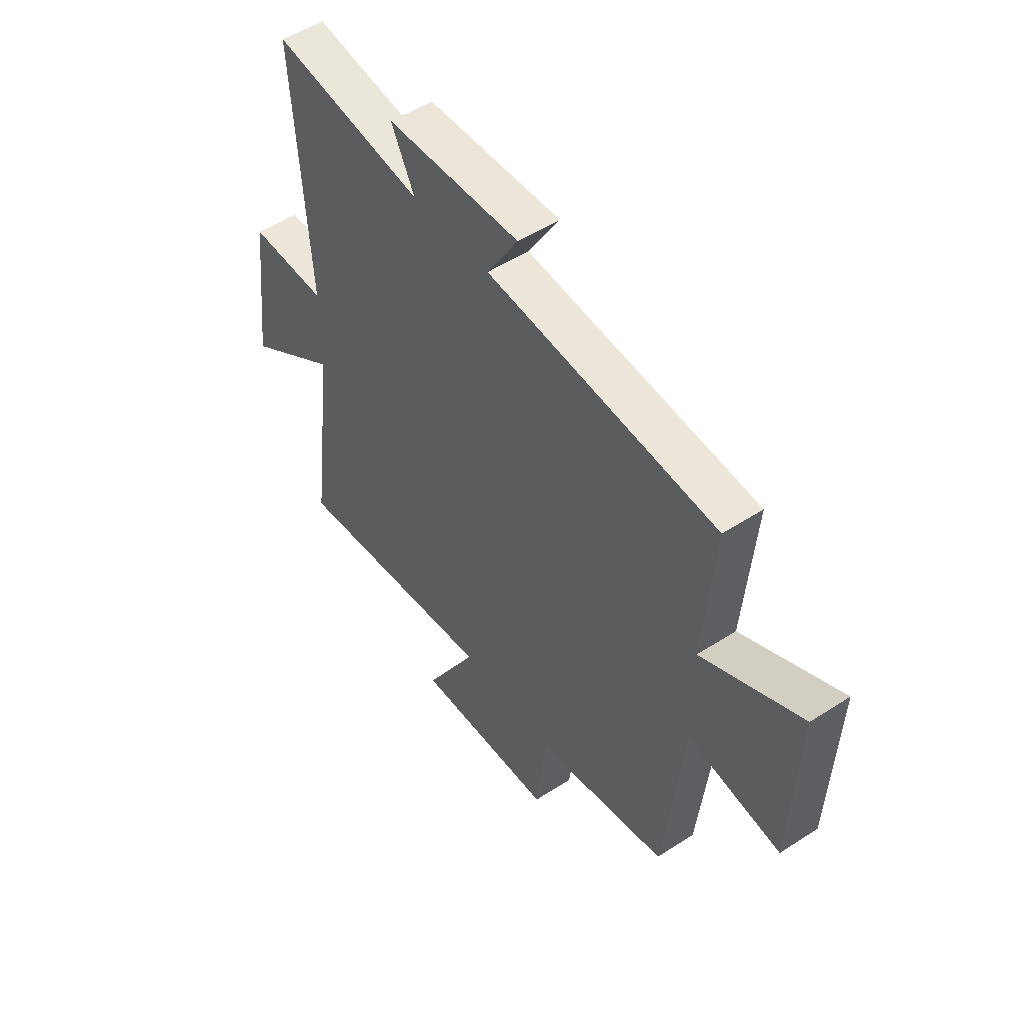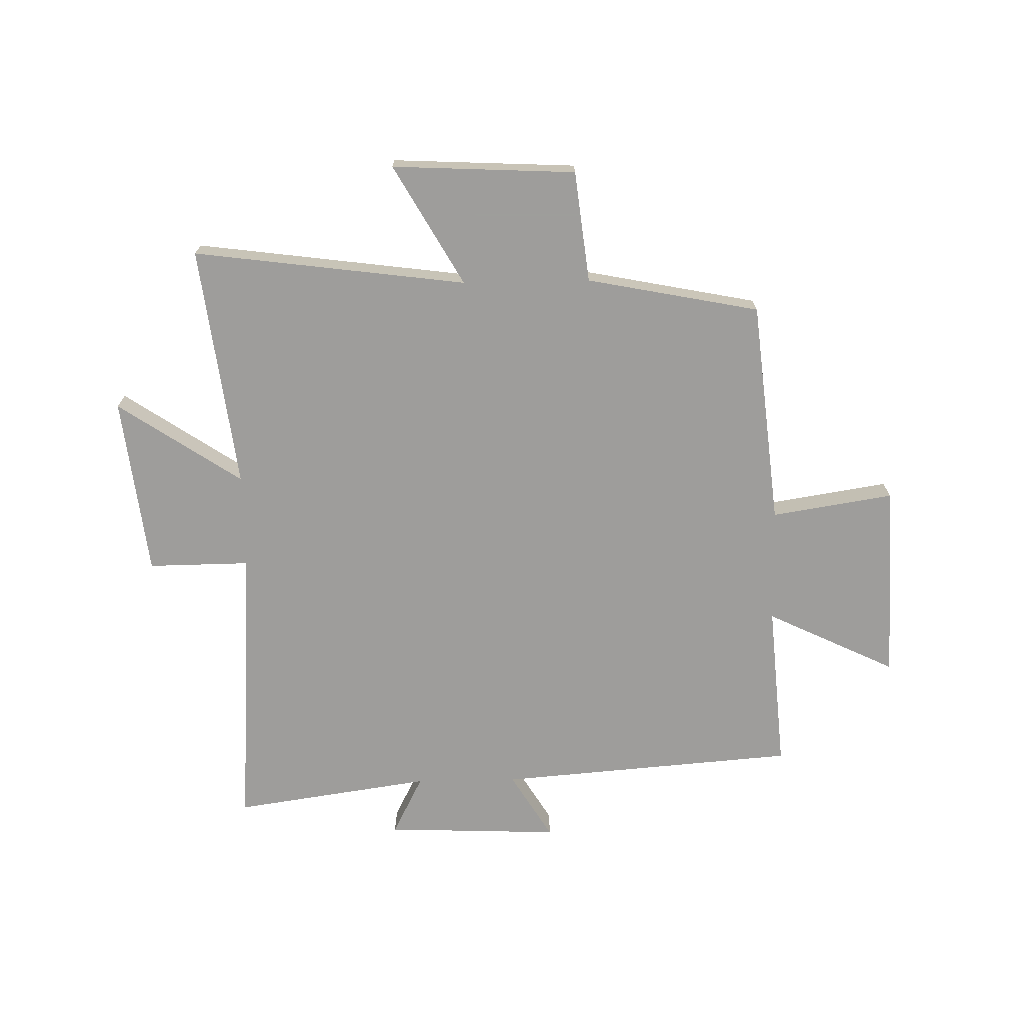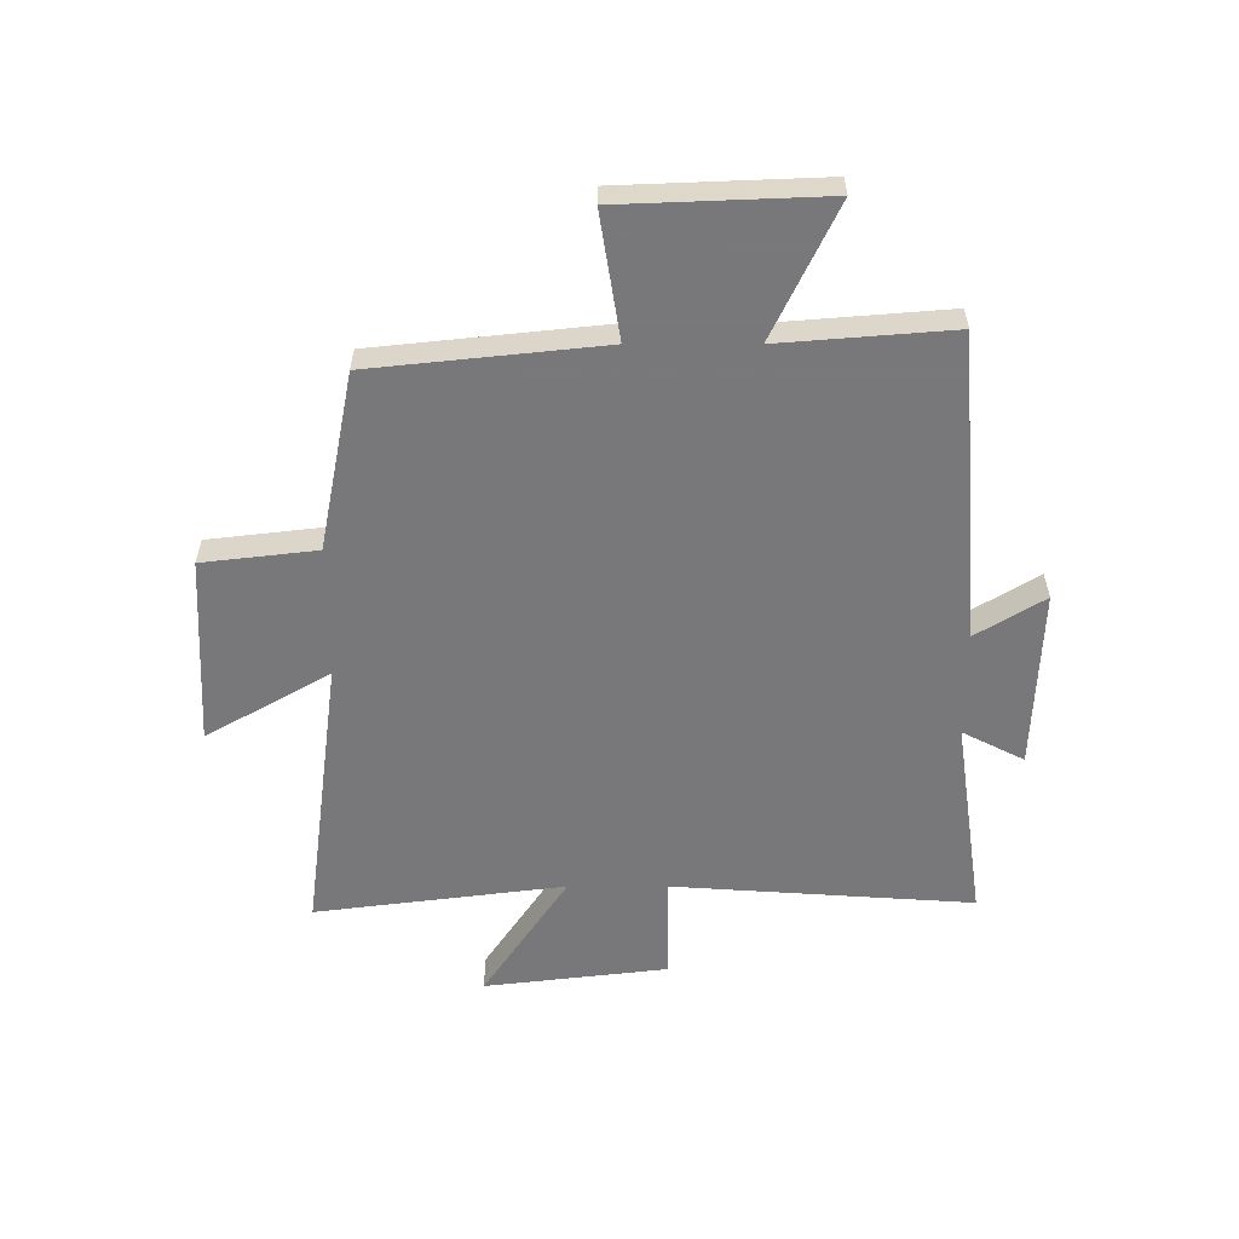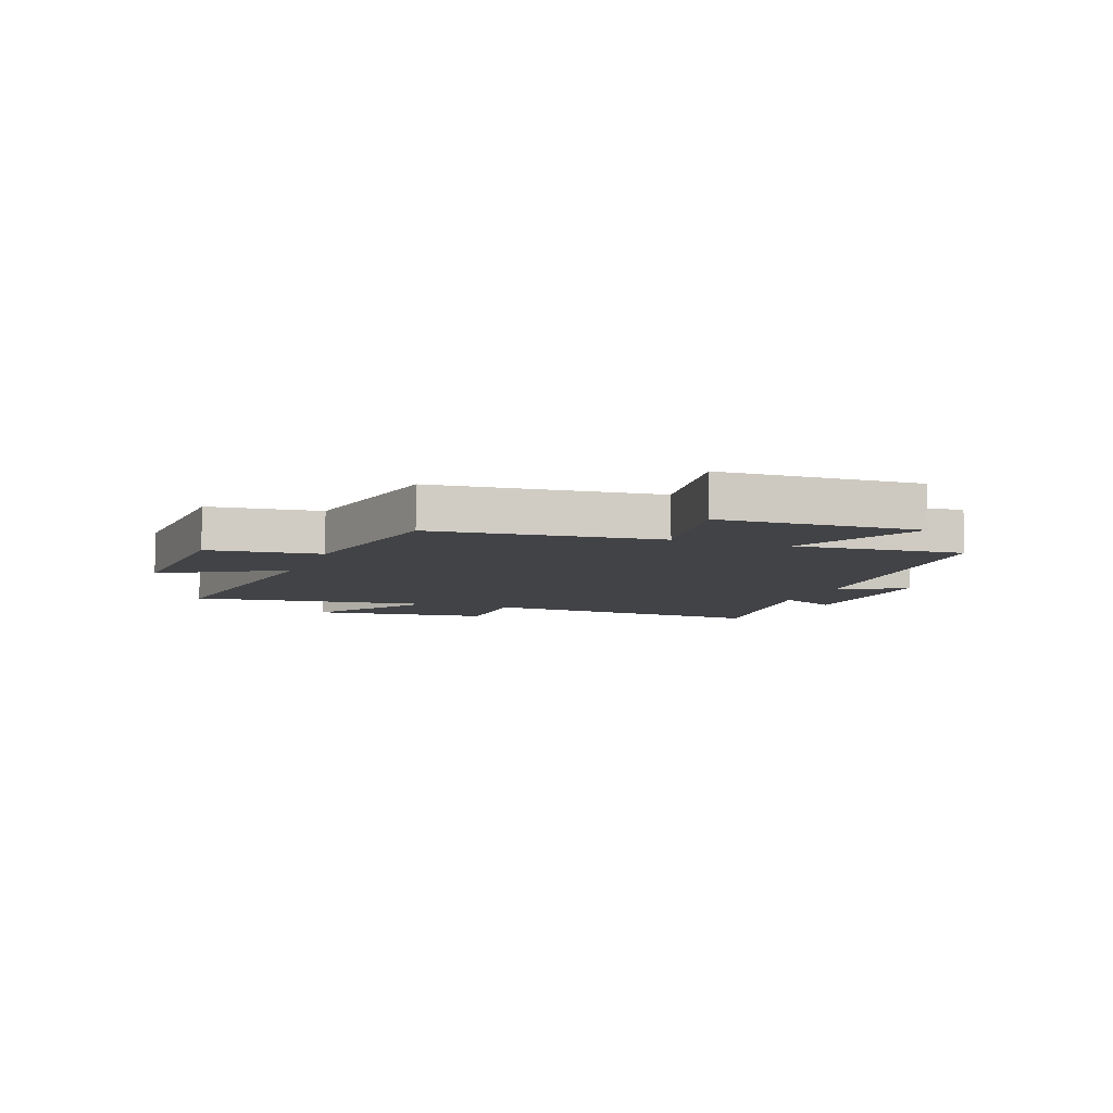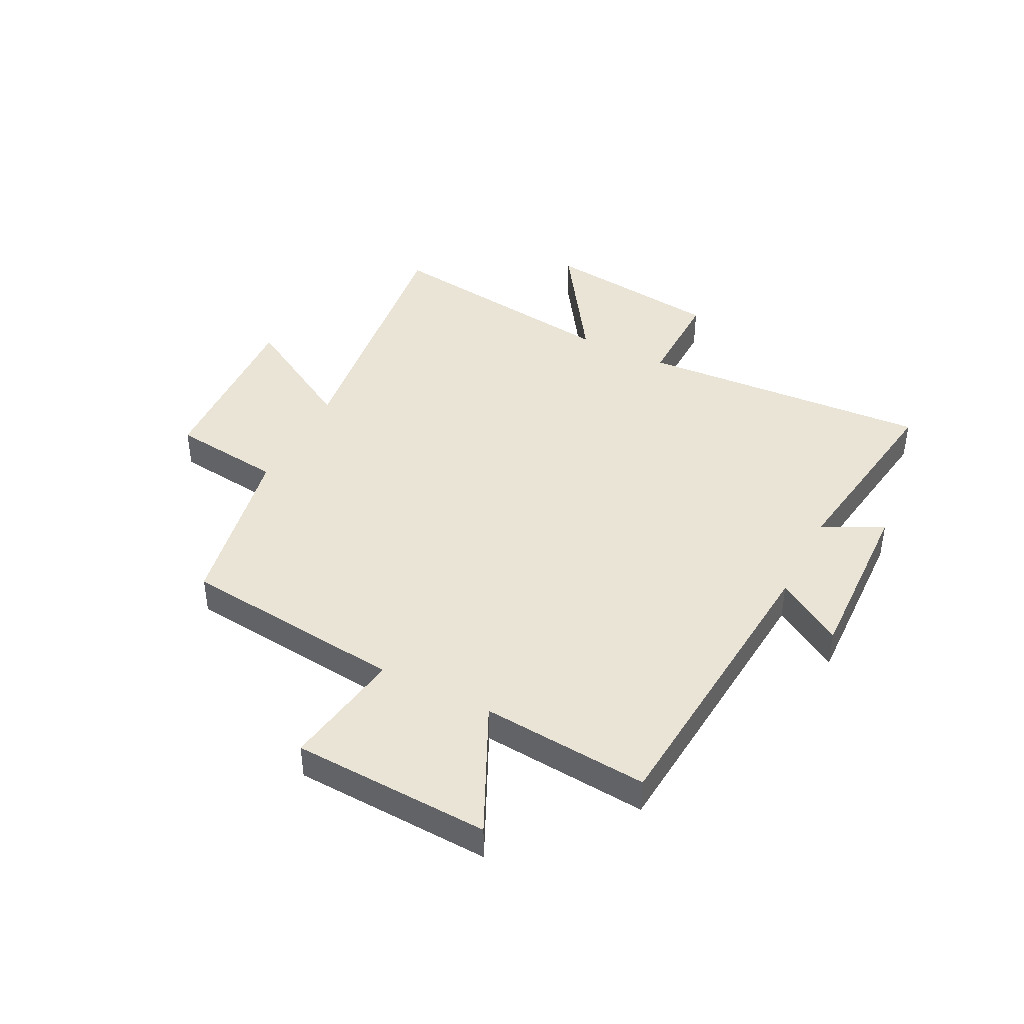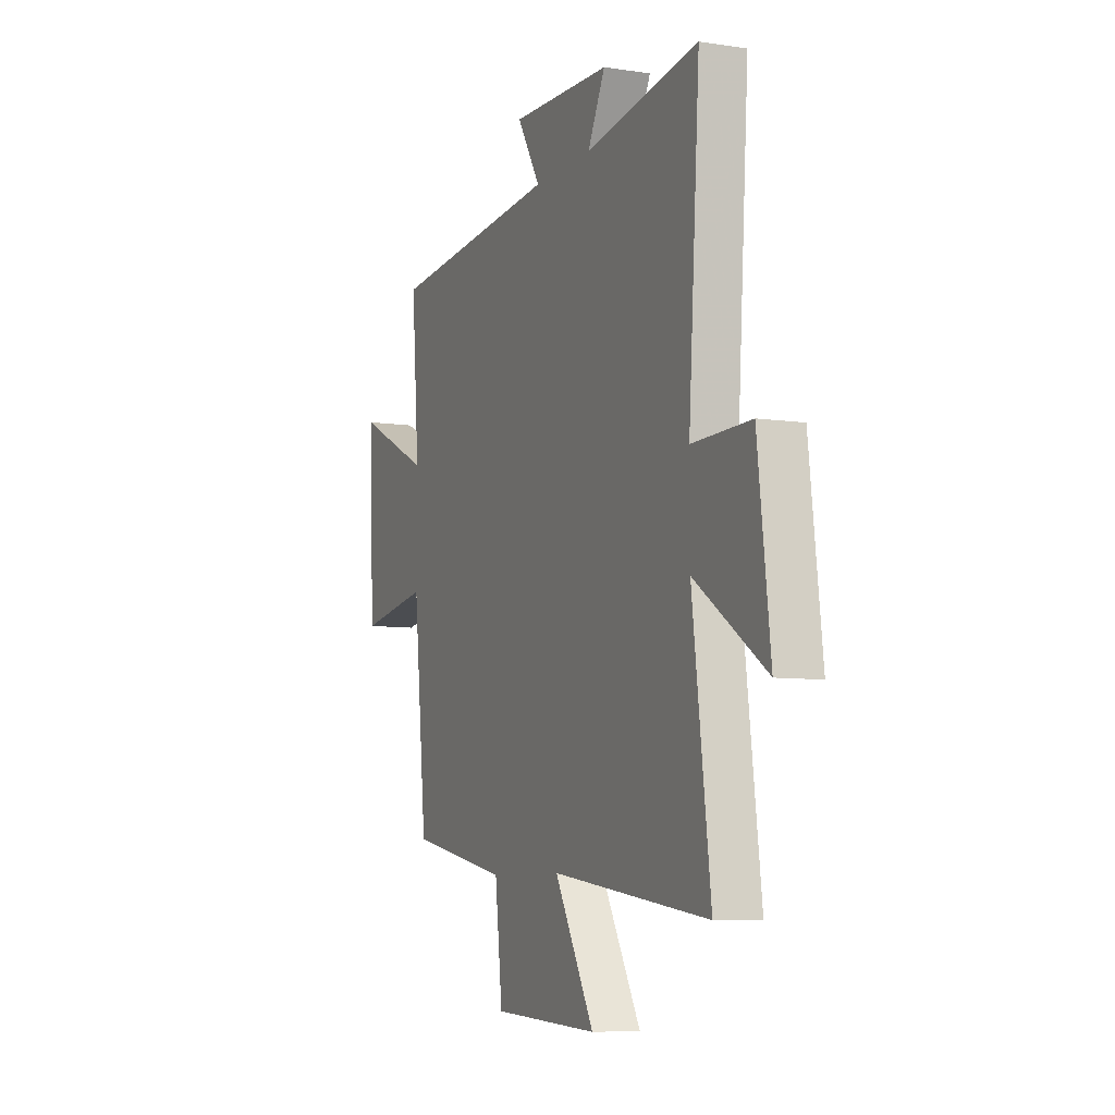
<metadata>
{"format":"obj","ext":"obj","renderer":"f3d","projection":"perspective","resolution":1024,"background":"white","views":[{"elev":51.1,"azim":-125.3,"up":"+Z"},{"elev":-70.7,"azim":-178.9,"up":"+Y"},{"elev":-57.6,"azim":-90.0,"up":"+Y"},{"elev":-7.5,"azim":-110.5,"up":"+Y"},{"elev":42.5,"azim":-62.9,"up":"+Y"},{"elev":-7.6,"azim":66.8,"up":"+Z"}]}
</metadata>
<code>
v -0.458 0.07 -0.44
v -0.5 0.07 -0.044
v -0.715 0.07 -0.078
v -0.729 0.07 0.272
v -0.5 0.07 0.162
v -0.524 0.07 0.458
v 0.004 0.07 0.5
v -0.068 0.07 0.618
v 0.24 0.07 0.606
v 0.186 0.07 0.5
v 0.535 0.07 0.551
v 0.5 0.07 0.034
v 0.68 0.07 0.036
v 0.718 0.07 -0.28
v 0.5 0.07 -0.134
v 0.555 0.07 -0.563
v 0.073 0.07 -0.5
v 0.194 0.07 -0.712
v -0.13 0.07 -0.696
v -0.153 0.07 -0.5
v -0.458 0 -0.44
v -0.5 0 -0.044
v -0.715 0 -0.078
v -0.729 0 0.272
v -0.5 0 0.162
v -0.524 0 0.458
v 0.004 0 0.5
v -0.068 0 0.618
v 0.24 0 0.606
v 0.186 0 0.5
v 0.535 0 0.551
v 0.5 0 0.034
v 0.68 0 0.036
v 0.718 0 -0.28
v 0.5 0 -0.134
v 0.555 0 -0.563
v 0.073 0 -0.5
v 0.194 0 -0.712
v -0.13 0 -0.696
v -0.153 0 -0.5
f 17 18 19 20
f 17 20 1 2
f 15 16 17 2
f 12 13 14 15
f 12 15 2
f 10 11 12 2
f 7 8 9 10
f 5 6 7 10
f 5 10 2 3
f 3 4 5
f 40 39 38 37
f 22 21 40 37
f 22 37 36 35
f 35 34 33 32
f 22 35 32
f 22 32 31 30
f 30 29 28 27
f 30 27 26 25
f 23 22 30 25
f 25 24 23
f 1 21 22 2
f 2 22 23 3
f 3 23 24 4
f 4 24 25 5
f 5 25 26 6
f 6 26 27 7
f 7 27 28 8
f 8 28 29 9
f 9 29 30 10
f 10 30 31 11
f 11 31 32 12
f 12 32 33 13
f 13 33 34 14
f 14 34 35 15
f 15 35 36 16
f 16 36 37 17
f 17 37 38 18
f 18 38 39 19
f 19 39 40 20
f 20 40 21 1

</code>
